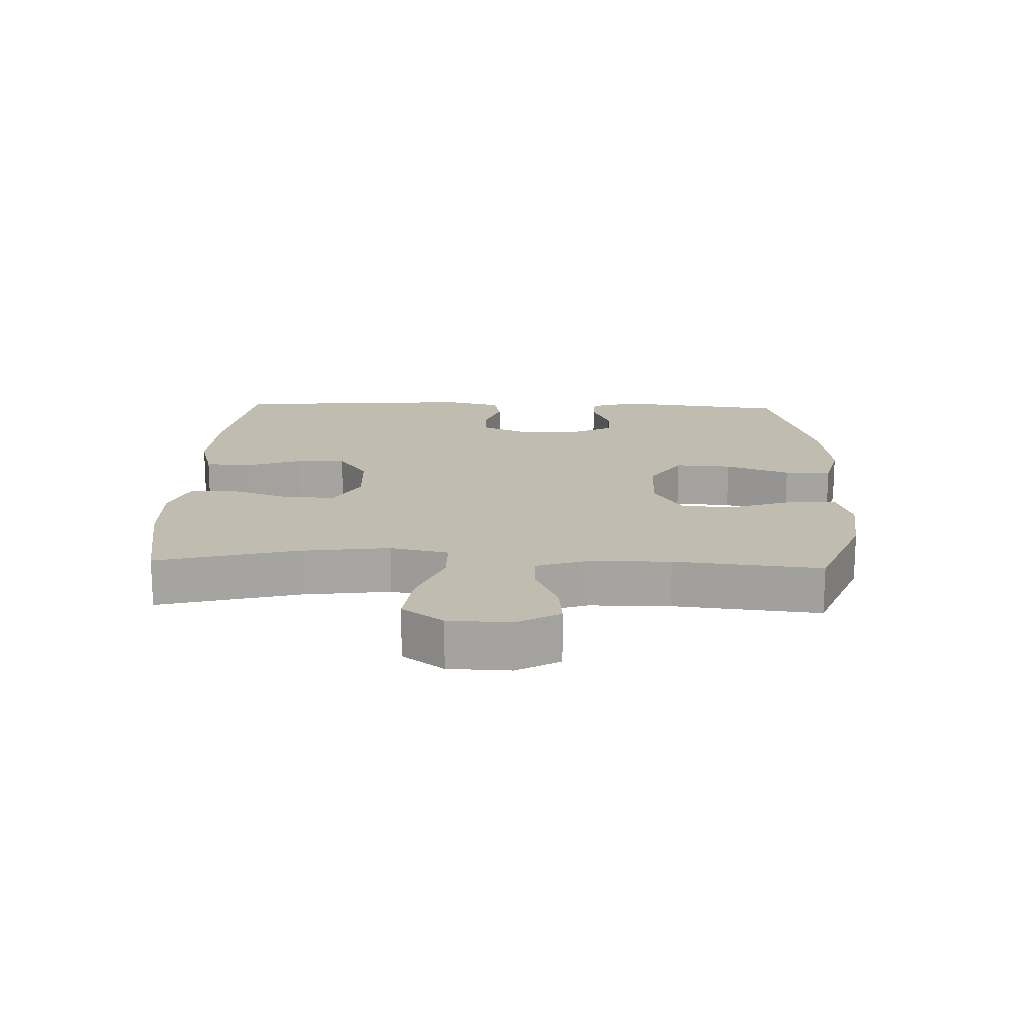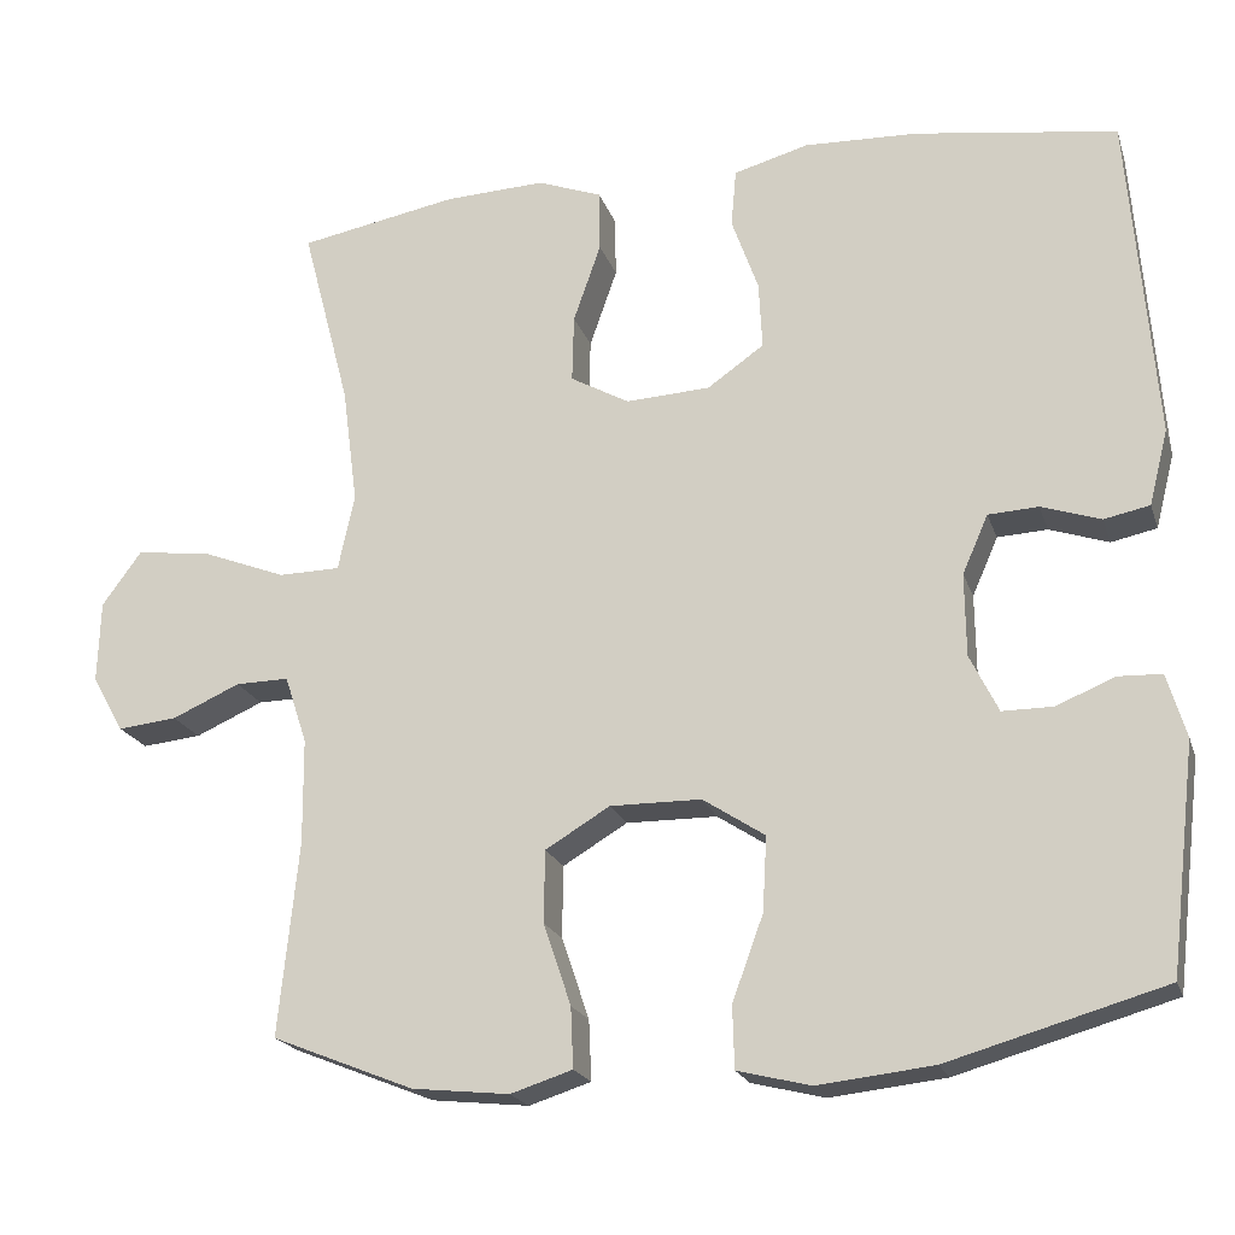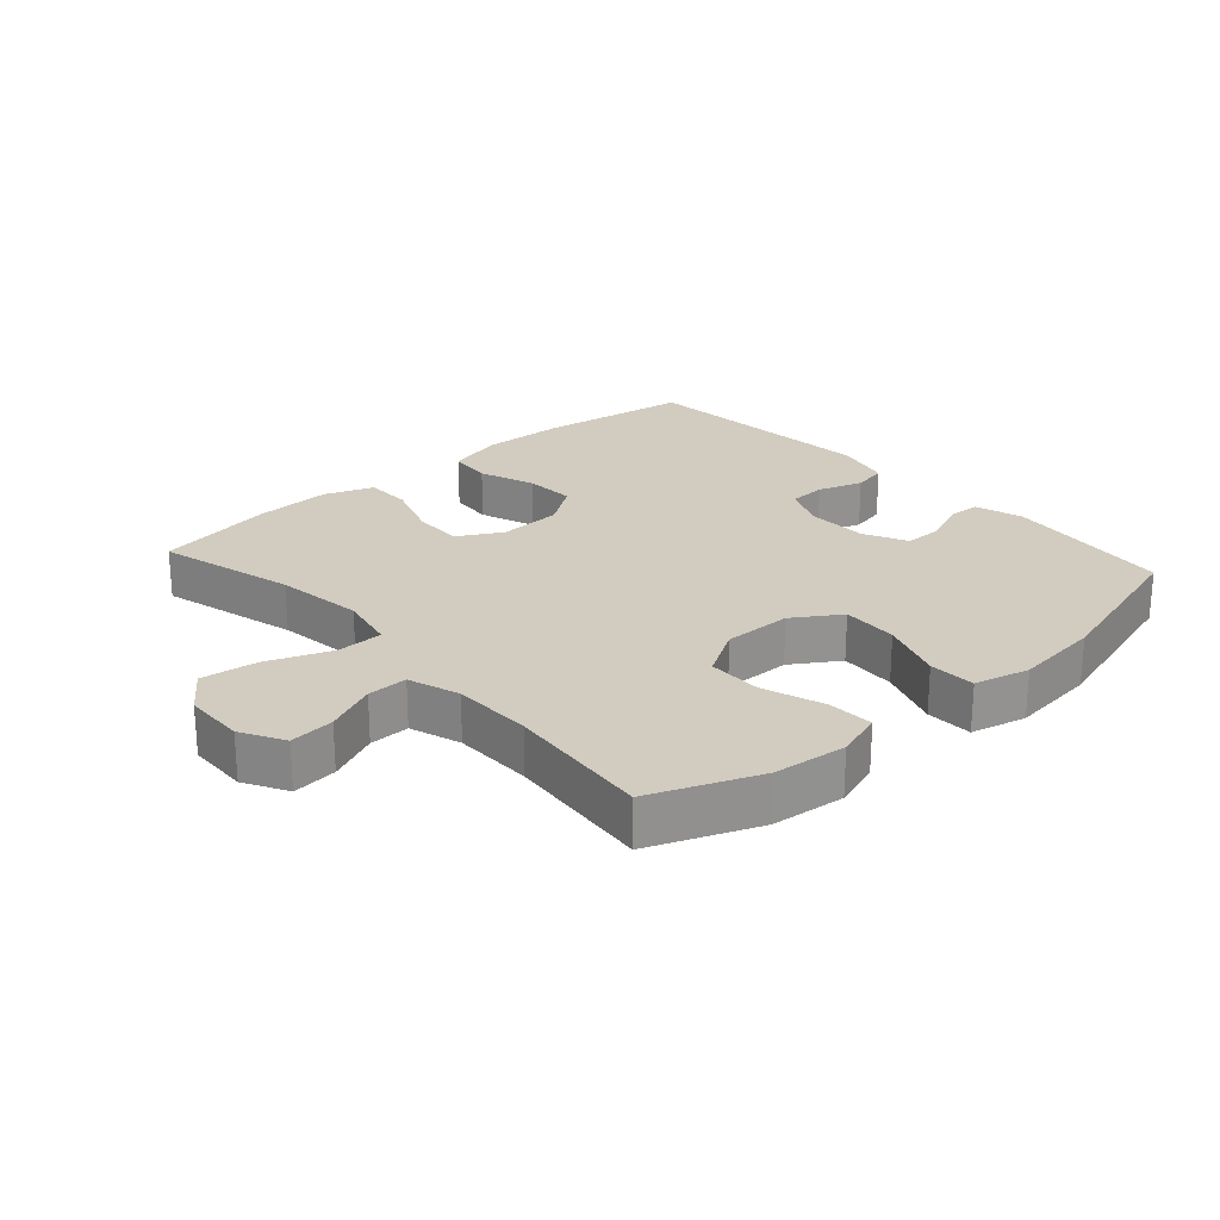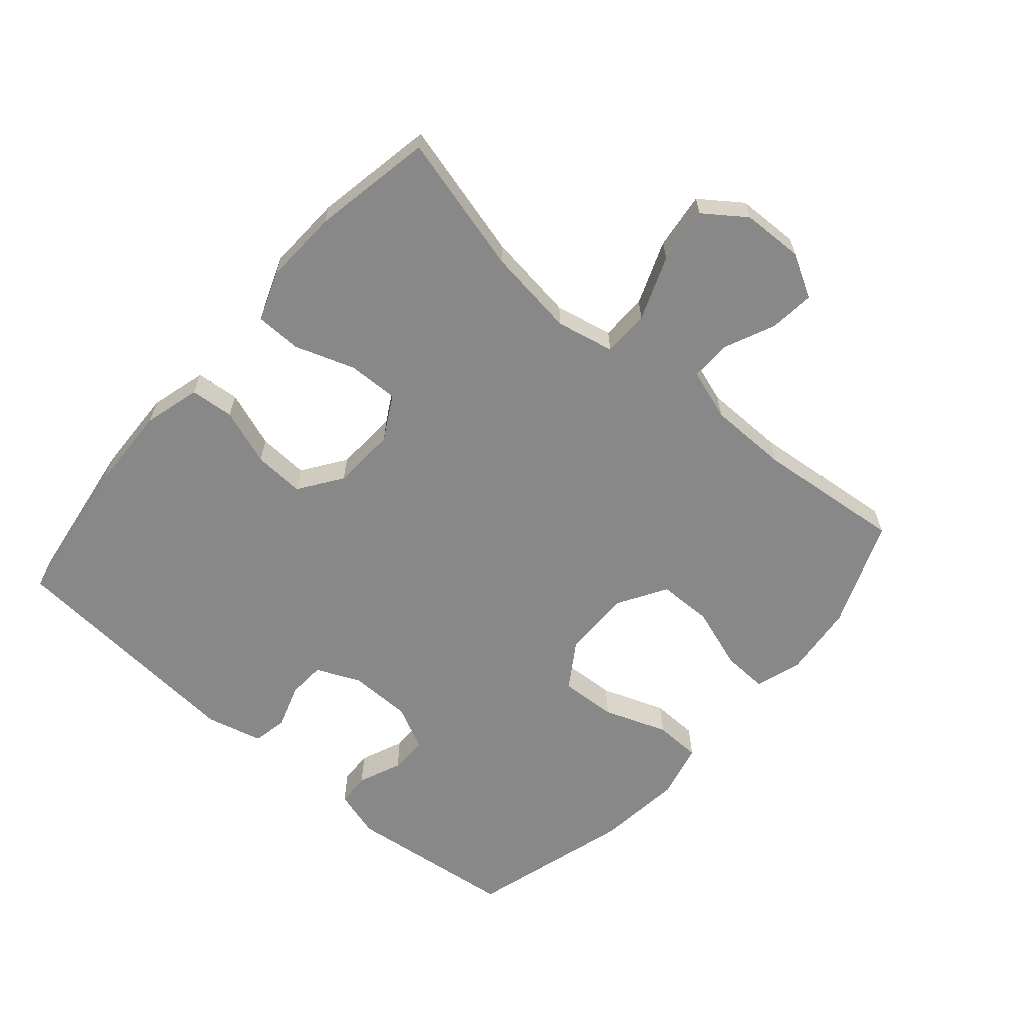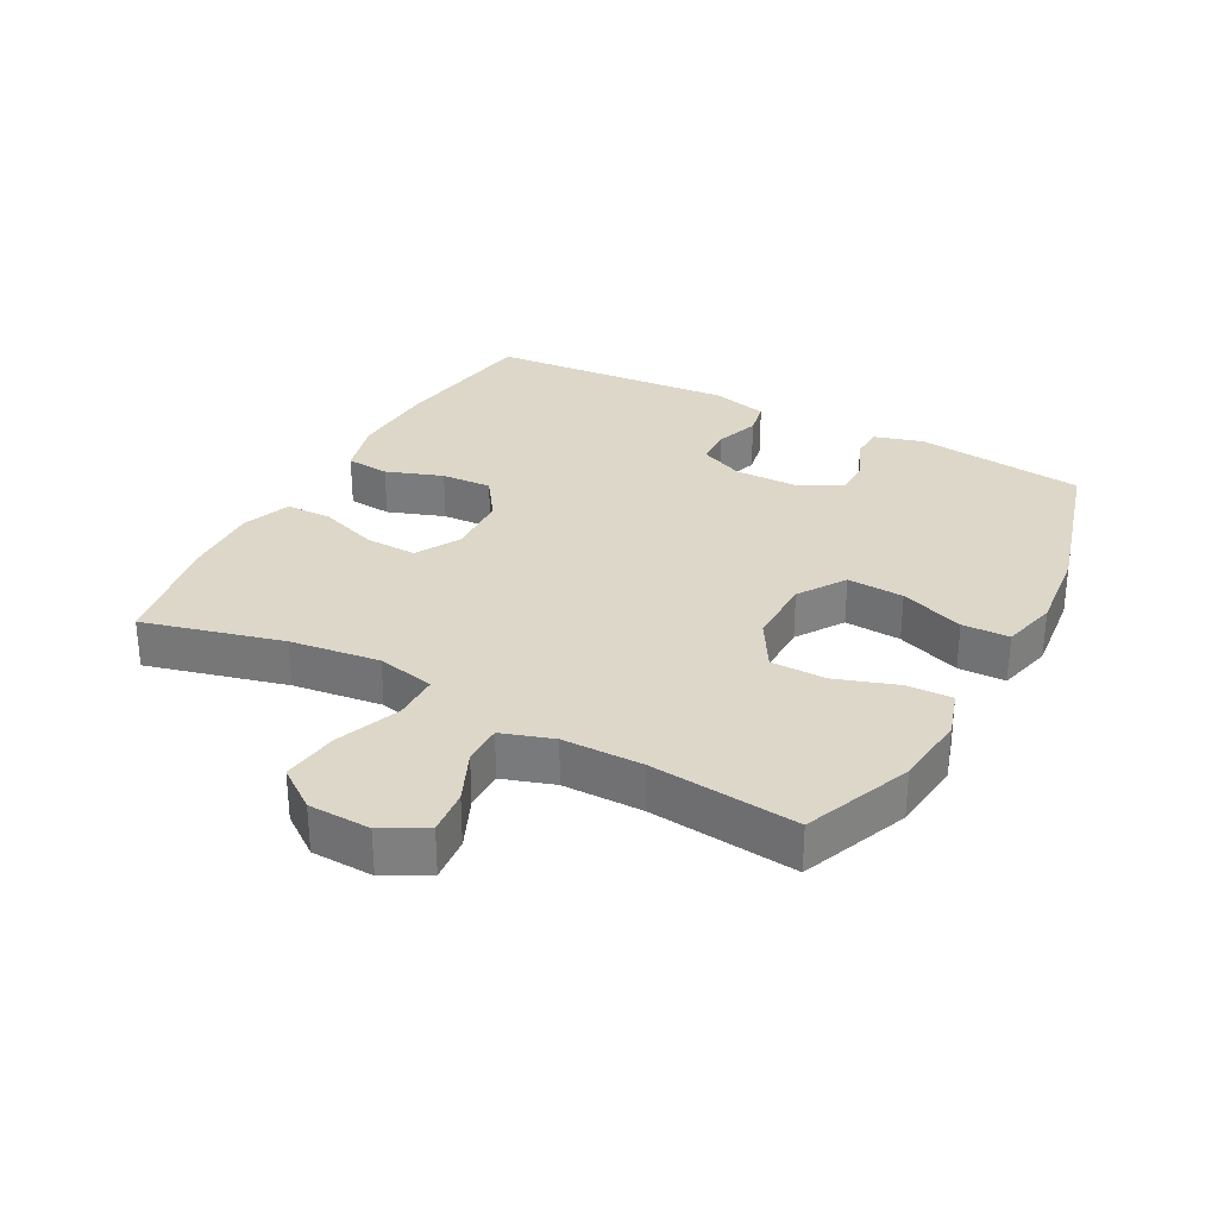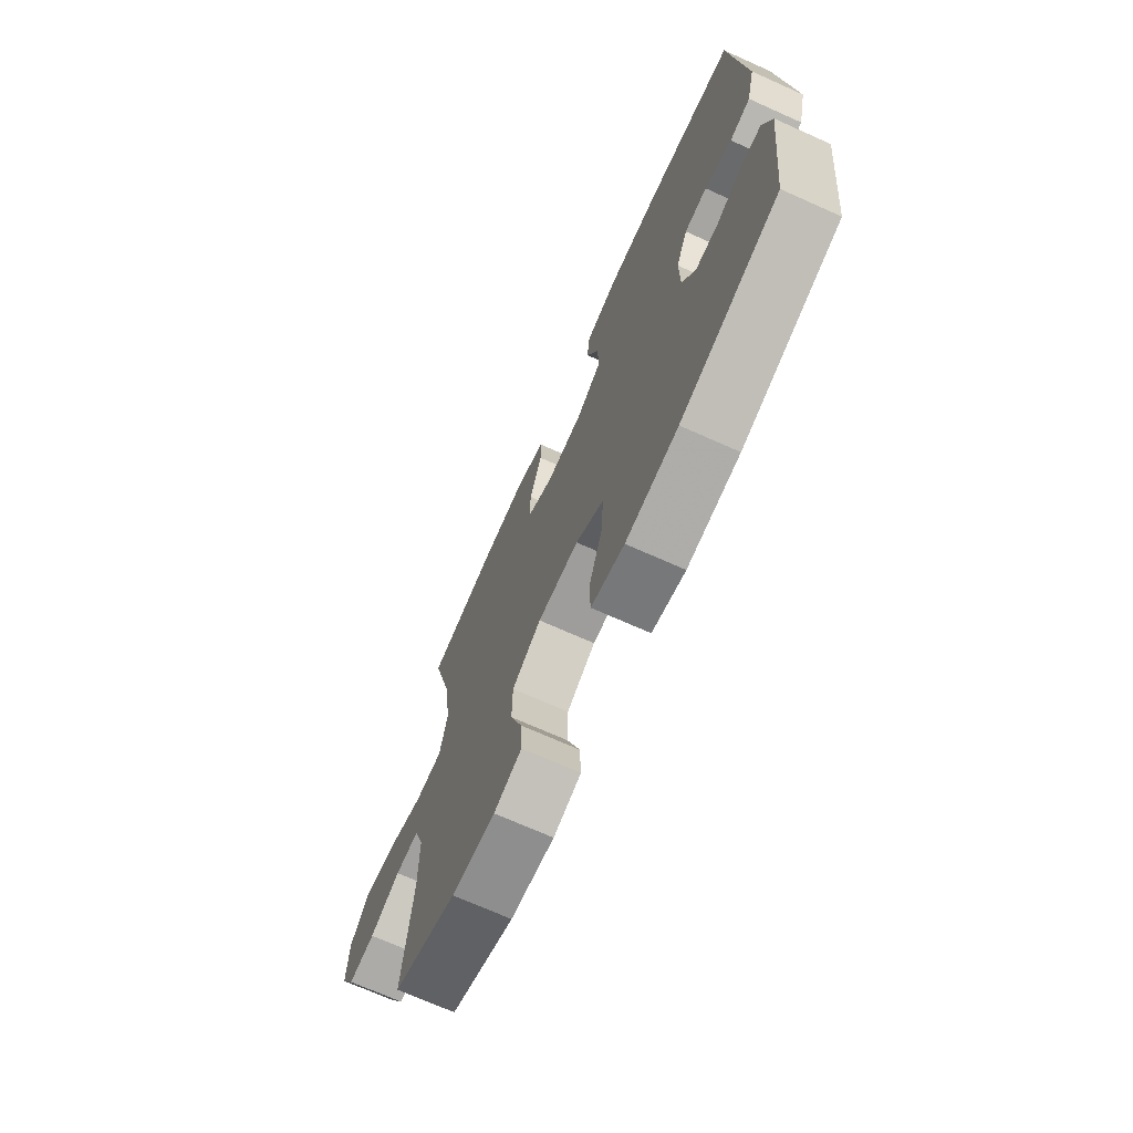
<metadata>
{"format":"obj","ext":"obj","renderer":"f3d","projection":"perspective","resolution":1024,"background":"white","views":[{"elev":16.6,"azim":92.1,"up":"+Y"},{"elev":-20.4,"azim":-164.1,"up":"+Z"},{"elev":23.9,"azim":138.2,"up":"+Y"},{"elev":-62.7,"azim":49.1,"up":"+Y"},{"elev":30.3,"azim":118.4,"up":"+Y"},{"elev":-70.9,"azim":-114.1,"up":"+Z"}]}
</metadata>
<code>
v 0.5 0.07 -0.5
v 0.335 0.07 -0.566
v 0.222 0.07 -0.578
v 0.15 0.07 -0.555
v 0.153 0.07 -0.485
v 0.185 0.07 -0.39
v 0.184 0.07 -0.306
v 0.109 0.07 -0.261
v 0.003 0.07 -0.262
v -0.069 0.07 -0.309
v -0.064 0.07 -0.396
v -0.028 0.07 -0.494
v -0.03 0.07 -0.566
v -0.115 0.07 -0.587
v -0.249 0.07 -0.572
v -0.5 0.07 -0.5
v -0.531 0.07 -0.238
v -0.509 0.07 -0.164
v -0.458 0.07 -0.162
v -0.391 0.07 -0.19
v -0.332 0.07 -0.19
v -0.299 0.07 -0.123
v -0.298 0.07 -0.027
v -0.328 0.07 0.041
v -0.386 0.07 0.044
v -0.455 0.07 0.021
v -0.508 0.07 0.032
v -0.53 0.07 0.119
v -0.5 0.07 0.5
v -0.266 0.07 0.534
v -0.134 0.07 0.539
v -0.047 0.07 0.515
v -0.041 0.07 0.448
v -0.072 0.07 0.361
v -0.076 0.07 0.283
v -0.01 0.07 0.237
v 0.088 0.07 0.232
v 0.156 0.07 0.27
v 0.154 0.07 0.348
v 0.122 0.07 0.44
v 0.123 0.07 0.511
v 0.198 0.07 0.539
v 0.315 0.07 0.534
v 0.5 0.07 0.5
v 0.444 0.07 0.286
v 0.426 0.07 0.149
v 0.445 0.07 0.06
v 0.517 0.07 0.059
v 0.615 0.07 0.097
v 0.702 0.07 0.108
v 0.748 0.07 0.045
v 0.751 0.07 -0.05
v 0.714 0.07 -0.116
v 0.645 0.07 -0.109
v 0.566 0.07 -0.074
v 0.504 0.07 -0.073
v 0.478 0.07 -0.152
v 0.477 0.07 -0.275
v 0.5 0 -0.5
v 0.335 0 -0.566
v 0.222 0 -0.578
v 0.15 0 -0.555
v 0.153 0 -0.485
v 0.185 0 -0.39
v 0.184 0 -0.306
v 0.109 0 -0.261
v 0.003 0 -0.262
v -0.069 0 -0.309
v -0.064 0 -0.396
v -0.028 0 -0.494
v -0.03 0 -0.566
v -0.115 0 -0.587
v -0.249 0 -0.572
v -0.5 0 -0.5
v -0.531 0 -0.238
v -0.509 0 -0.164
v -0.458 0 -0.162
v -0.391 0 -0.19
v -0.332 0 -0.19
v -0.299 0 -0.123
v -0.298 0 -0.027
v -0.328 0 0.041
v -0.386 0 0.044
v -0.455 0 0.021
v -0.508 0 0.032
v -0.53 0 0.119
v -0.5 0 0.5
v -0.266 0 0.534
v -0.134 0 0.539
v -0.047 0 0.515
v -0.041 0 0.448
v -0.072 0 0.361
v -0.076 0 0.283
v -0.01 0 0.237
v 0.088 0 0.232
v 0.156 0 0.27
v 0.154 0 0.348
v 0.122 0 0.44
v 0.123 0 0.511
v 0.198 0 0.539
v 0.315 0 0.534
v 0.5 0 0.5
v 0.444 0 0.286
v 0.426 0 0.149
v 0.445 0 0.06
v 0.517 0 0.059
v 0.615 0 0.097
v 0.702 0 0.108
v 0.748 0 0.045
v 0.751 0 -0.05
v 0.714 0 -0.116
v 0.645 0 -0.109
v 0.566 0 -0.074
v 0.504 0 -0.073
v 0.478 0 -0.152
v 0.477 0 -0.275
f 53 54 55
f 52 53 55
f 51 52 55
f 50 51 55
f 49 50 55
f 48 49 55
f 47 48 55 56
f 43 44 45
f 42 43 45
f 41 42 45
f 40 41 45
f 39 40 45
f 38 39 45 46
f 37 38 46 47
f 32 33 34
f 31 32 34
f 30 31 34
f 29 30 34
f 28 29 34
f 27 28 34
f 26 27 34
f 25 26 34
f 24 25 34 35
f 23 24 35 36
f 18 19 20
f 17 18 20
f 16 17 20
f 15 16 20
f 14 15 20
f 13 14 20
f 12 13 20
f 11 12 20
f 10 11 20 21
f 9 10 21 22
f 4 5 6
f 3 4 6
f 2 3 6
f 1 2 6
f 58 1 6
f 57 58 6 7
f 47 56 57
f 37 47 57
f 36 37 57
f 23 36 57
f 22 23 57
f 9 22 57
f 8 9 57
f 7 8 57
f 113 112 111
f 113 111 110
f 113 110 109
f 113 109 108
f 113 108 107
f 113 107 106
f 114 113 106 105
f 103 102 101
f 103 101 100
f 103 100 99
f 103 99 98
f 103 98 97
f 104 103 97 96
f 105 104 96 95
f 92 91 90
f 92 90 89
f 92 89 88
f 92 88 87
f 92 87 86
f 92 86 85
f 92 85 84
f 92 84 83
f 93 92 83 82
f 94 93 82 81
f 78 77 76
f 78 76 75
f 78 75 74
f 78 74 73
f 78 73 72
f 78 72 71
f 78 71 70
f 78 70 69
f 79 78 69 68
f 80 79 68 67
f 64 63 62
f 64 62 61
f 64 61 60
f 64 60 59
f 64 59 116
f 65 64 116 115
f 115 114 105
f 115 105 95
f 115 95 94
f 115 94 81
f 115 81 80
f 115 80 67
f 115 67 66
f 115 66 65
f 1 59 60 2
f 2 60 61 3
f 3 61 62 4
f 4 62 63 5
f 5 63 64 6
f 6 64 65 7
f 7 65 66 8
f 8 66 67 9
f 9 67 68 10
f 10 68 69 11
f 11 69 70 12
f 12 70 71 13
f 13 71 72 14
f 14 72 73 15
f 15 73 74 16
f 16 74 75 17
f 17 75 76 18
f 18 76 77 19
f 19 77 78 20
f 20 78 79 21
f 21 79 80 22
f 22 80 81 23
f 23 81 82 24
f 24 82 83 25
f 25 83 84 26
f 26 84 85 27
f 27 85 86 28
f 28 86 87 29
f 29 87 88 30
f 30 88 89 31
f 31 89 90 32
f 32 90 91 33
f 33 91 92 34
f 34 92 93 35
f 35 93 94 36
f 36 94 95 37
f 37 95 96 38
f 38 96 97 39
f 39 97 98 40
f 40 98 99 41
f 41 99 100 42
f 42 100 101 43
f 43 101 102 44
f 44 102 103 45
f 45 103 104 46
f 46 104 105 47
f 47 105 106 48
f 48 106 107 49
f 49 107 108 50
f 50 108 109 51
f 51 109 110 52
f 52 110 111 53
f 53 111 112 54
f 54 112 113 55
f 55 113 114 56
f 56 114 115 57
f 57 115 116 58
f 58 116 59 1

</code>
